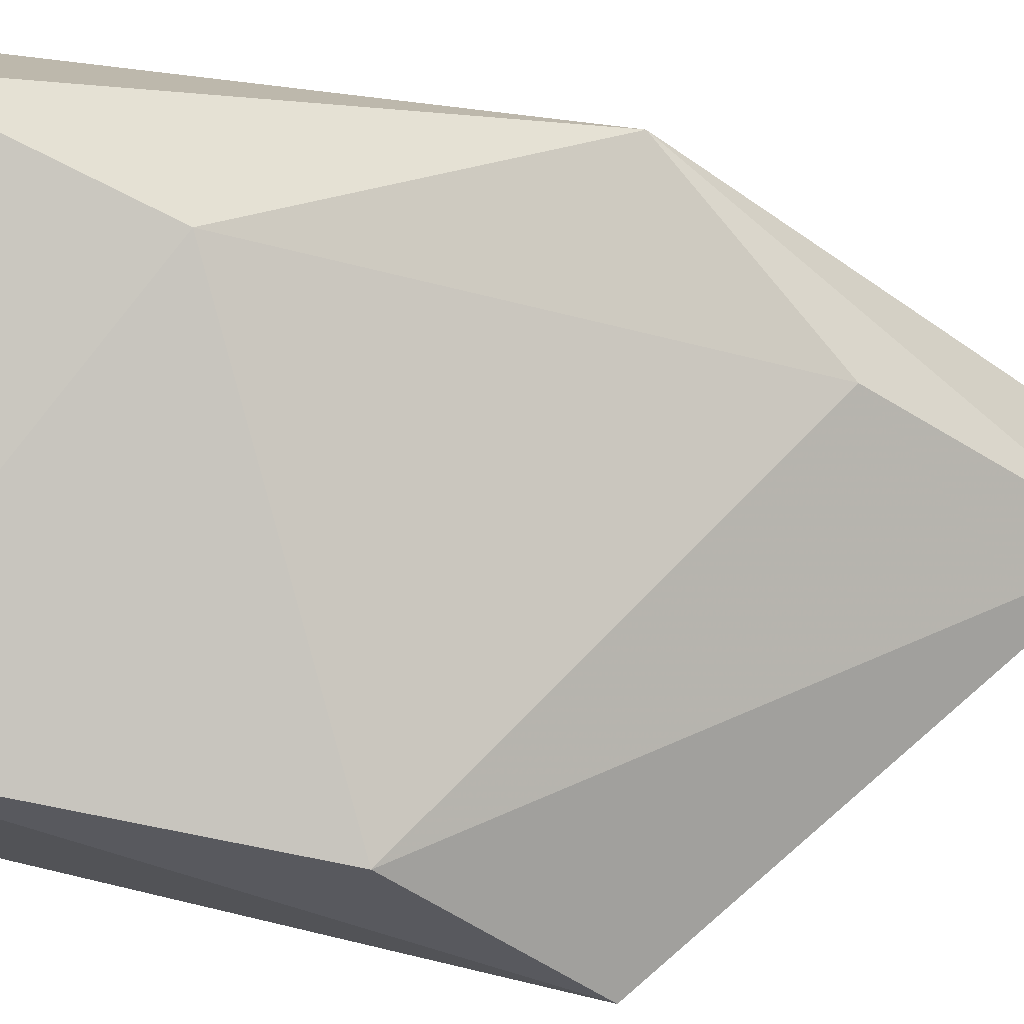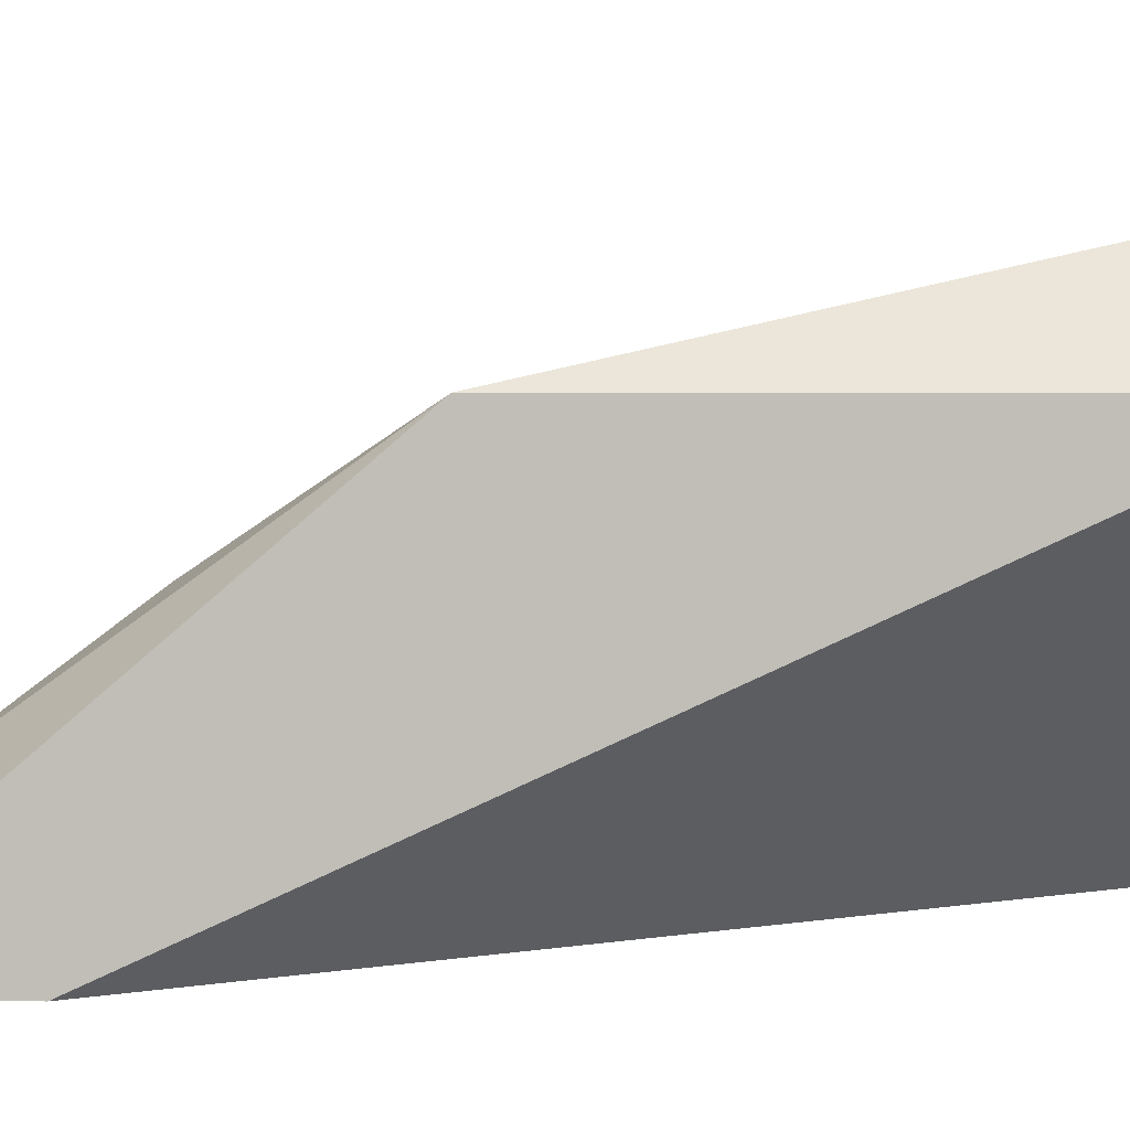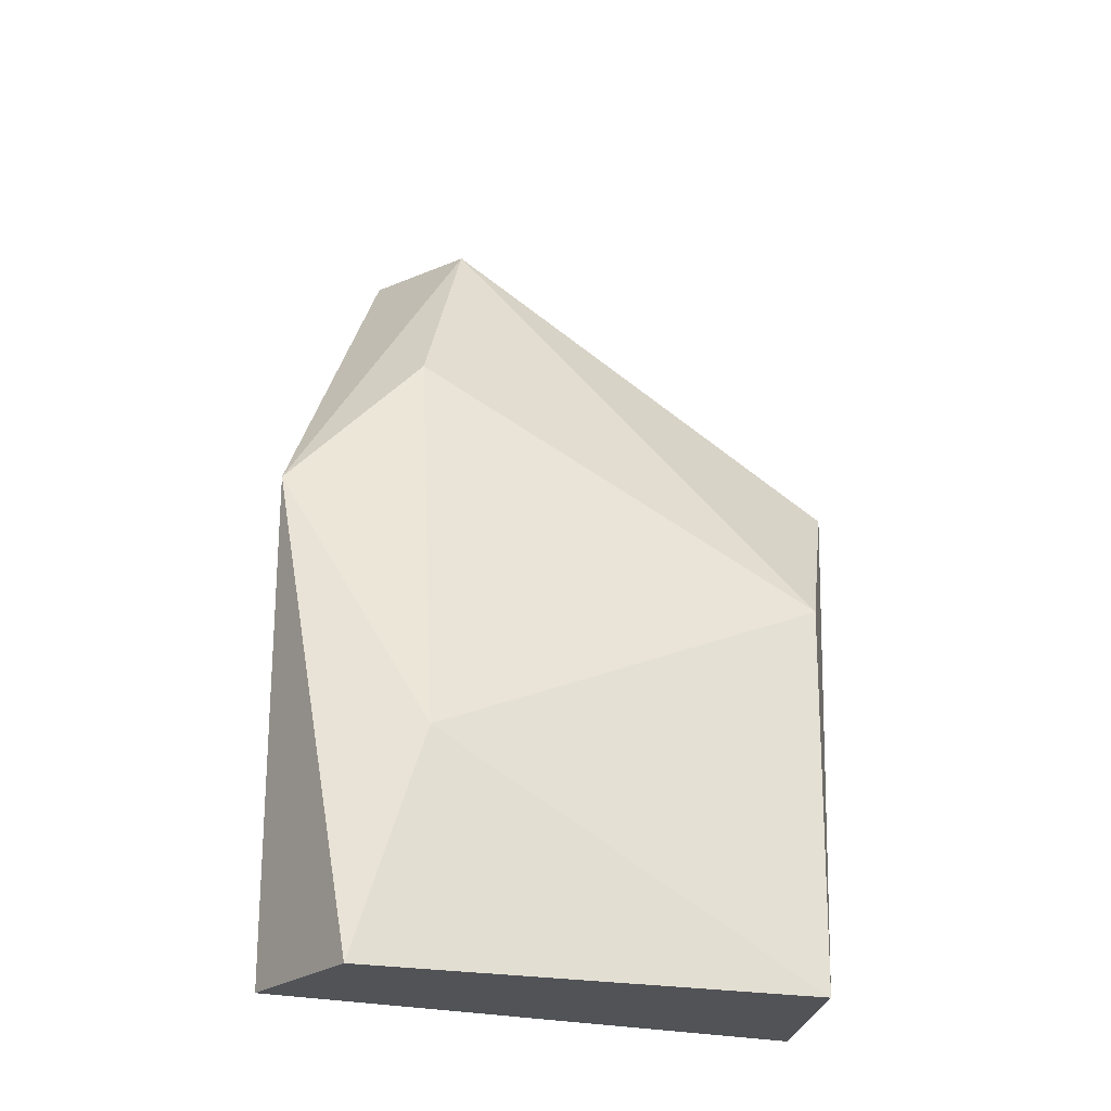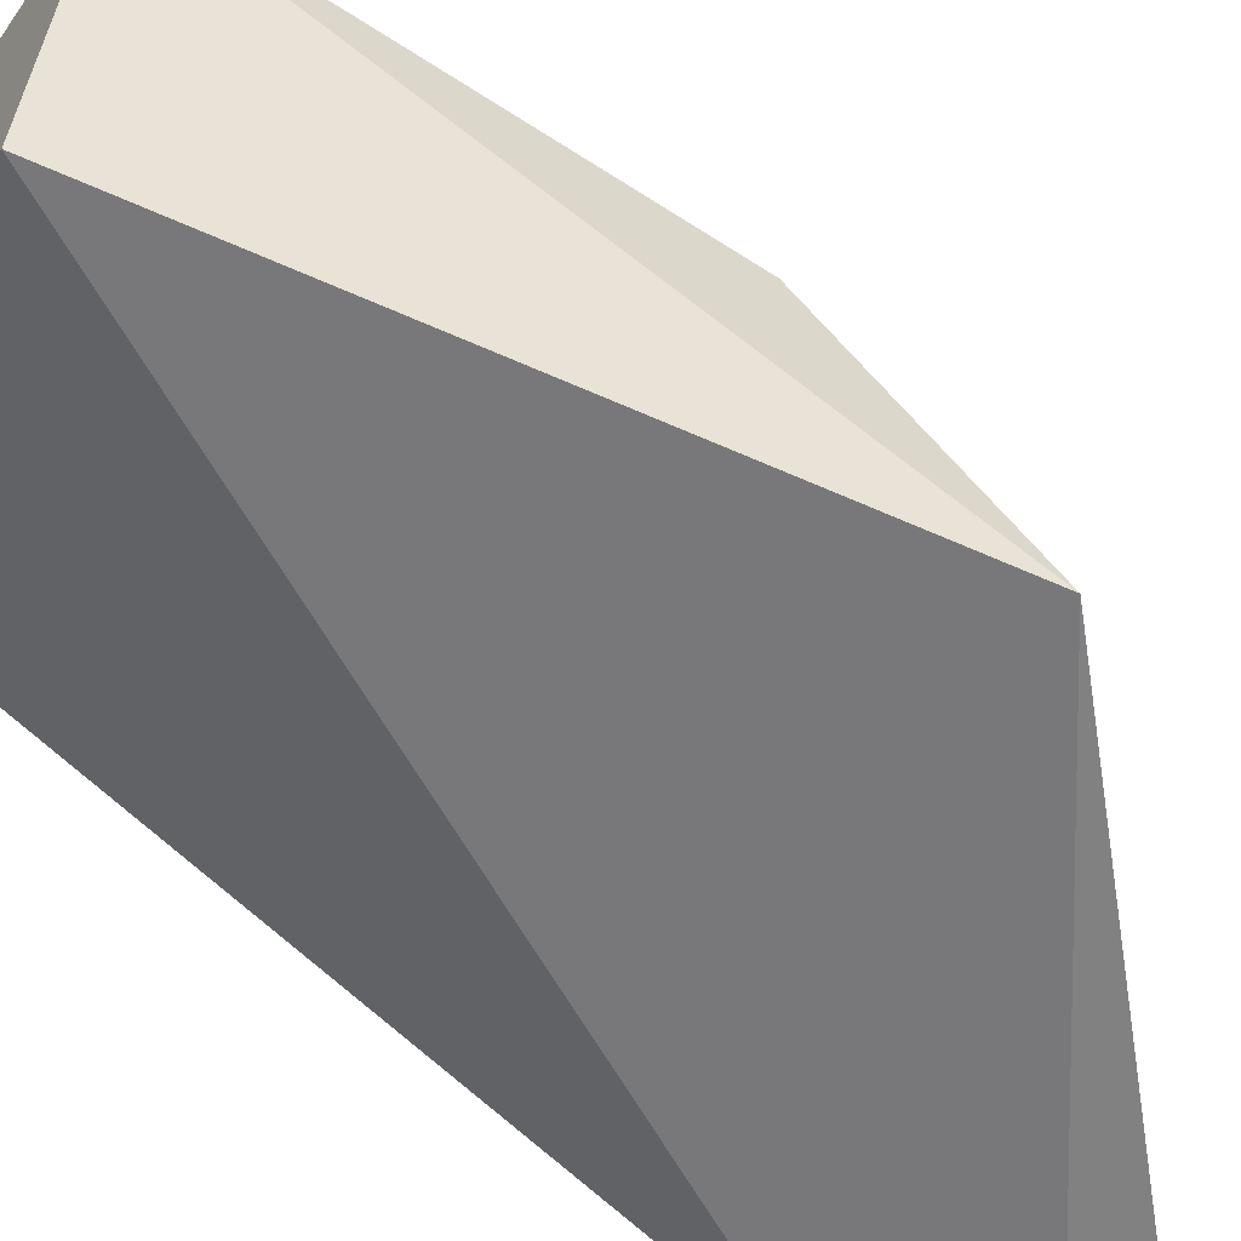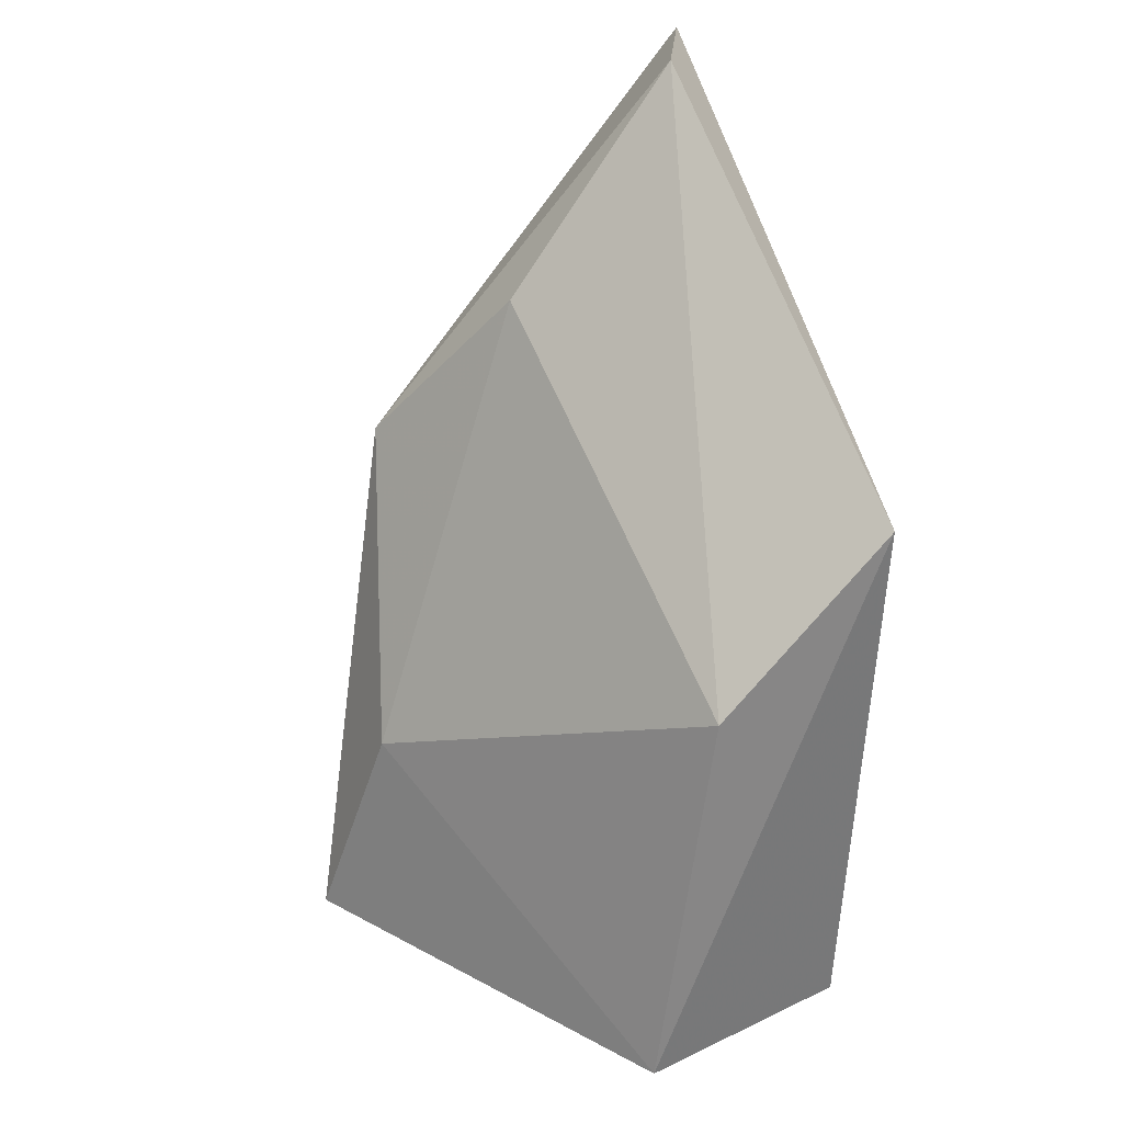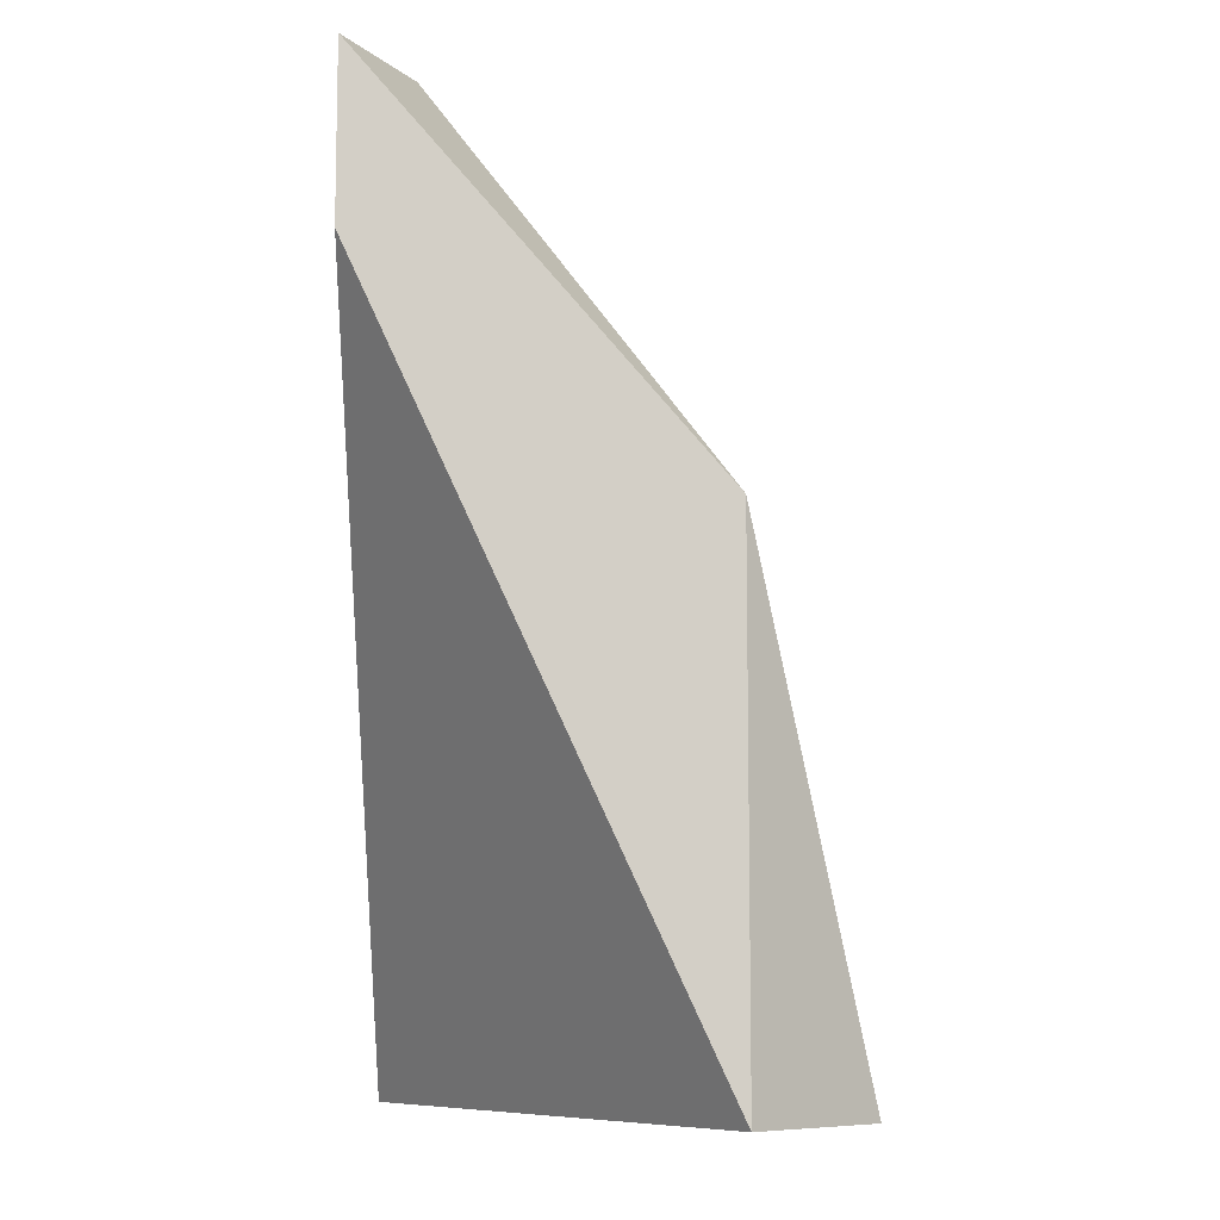
<metadata>
{"format":"obj","ext":"obj","renderer":"f3d","projection":"perspective","resolution":1024,"background":"white","views":[{"elev":58.7,"azim":98.5,"up":"+Z"},{"elev":4.1,"azim":-88.7,"up":"+Z"},{"elev":-22.2,"azim":10.0,"up":"+Y"},{"elev":-57.5,"azim":59.0,"up":"+Z"},{"elev":28.0,"azim":68.7,"up":"+Y"},{"elev":-8.7,"azim":-89.5,"up":"+Y"}]}
</metadata>
<code>
v -0.00684 0.001743 0.007764
v -0.009374 0.006813 0.007764
v -0.009374 0.005862 0.007764
v -0.009374 0.001743 0.009665
v -0.009374 0.004595 0.009665
v -0.006522 0.003962 0.008715
v -0.006522 0.004912 0.007764
v -0.006522 0.001743 0.009032
v -0.008423 0.003011 0.009982
v -0.00874 0.005545 0.009032
v -0.00874 0.006813 0.008081
v -0.00874 0.001743 0.0103
f 1 4 3
f 1 3 7
f 4 1 12
f 1 7 8
f 12 1 8
f 3 5 2
f 7 3 2
f 5 11 2
f 11 7 2
f 3 4 5
f 4 12 5
f 10 5 9
f 5 12 9
f 5 10 11
f 7 6 8
f 6 7 11
f 8 6 9
f 6 10 9
f 10 6 11
f 12 8 9

</code>
